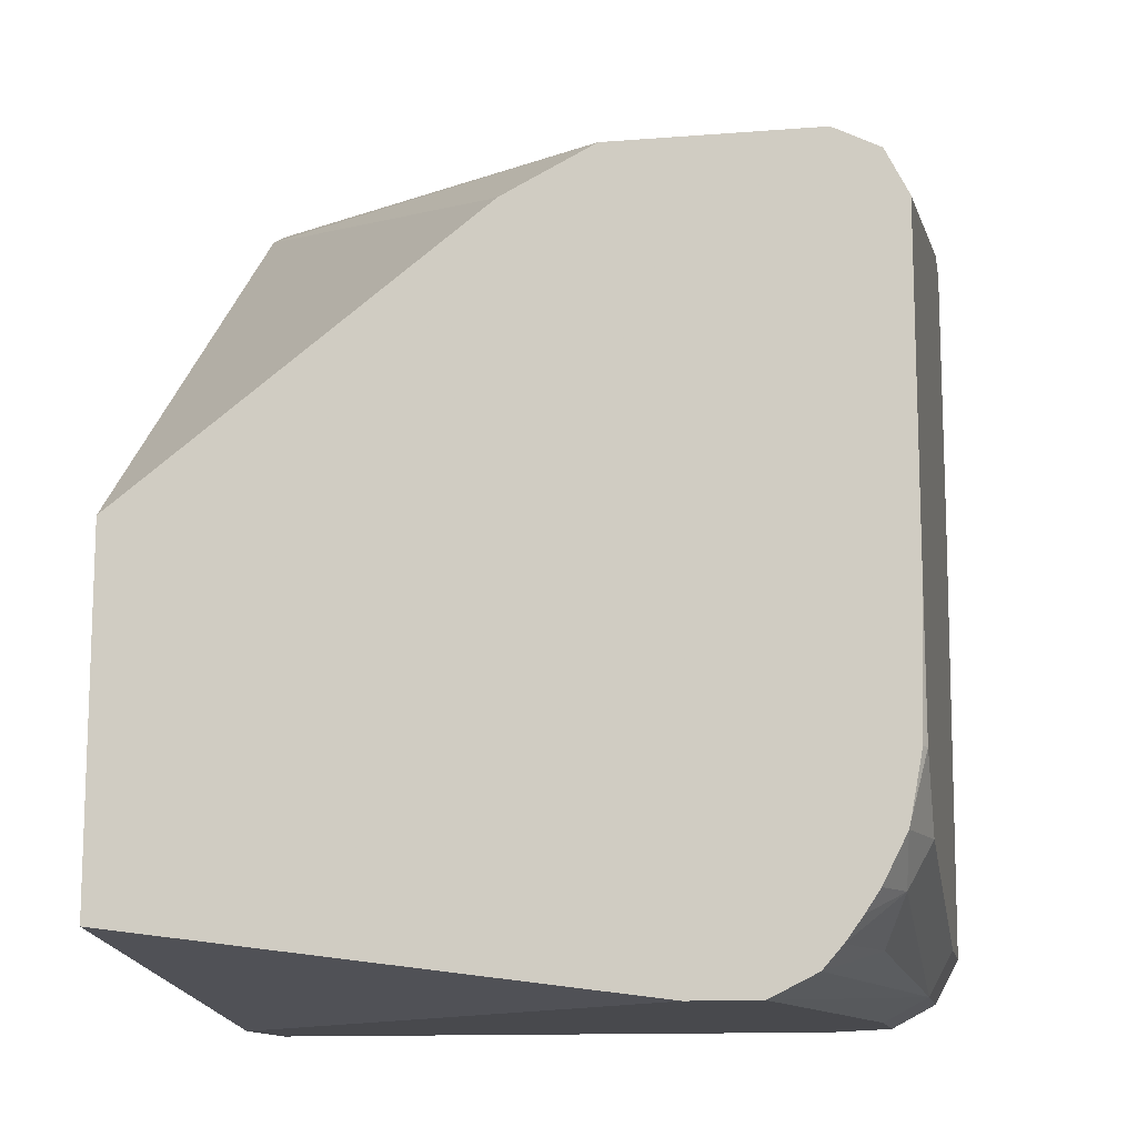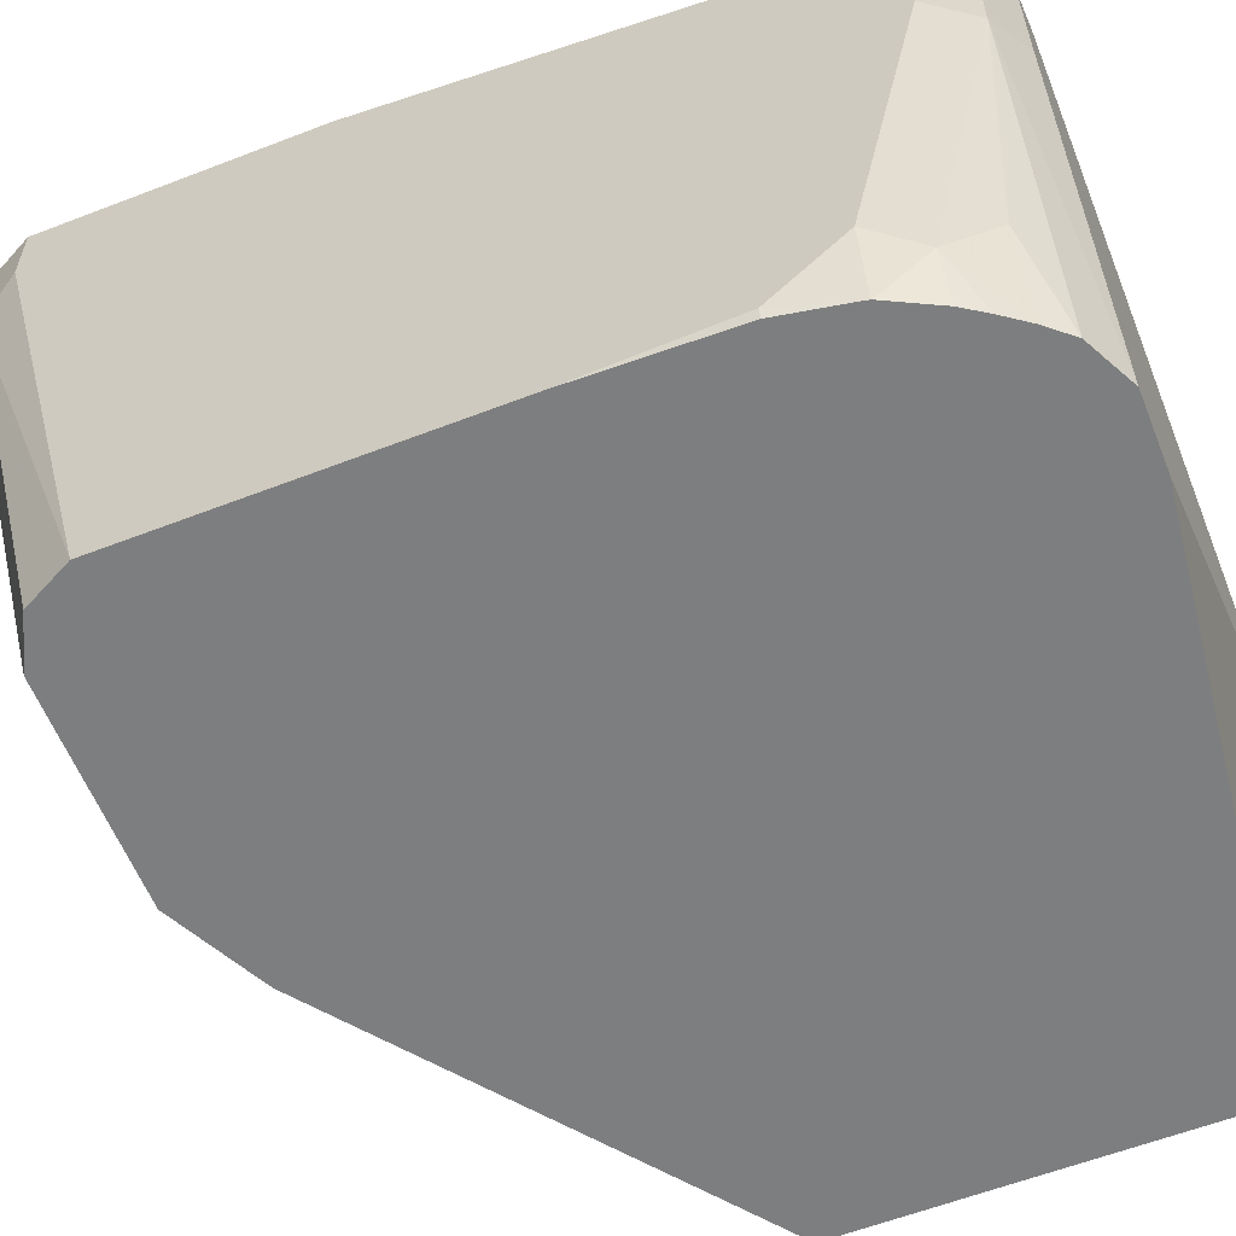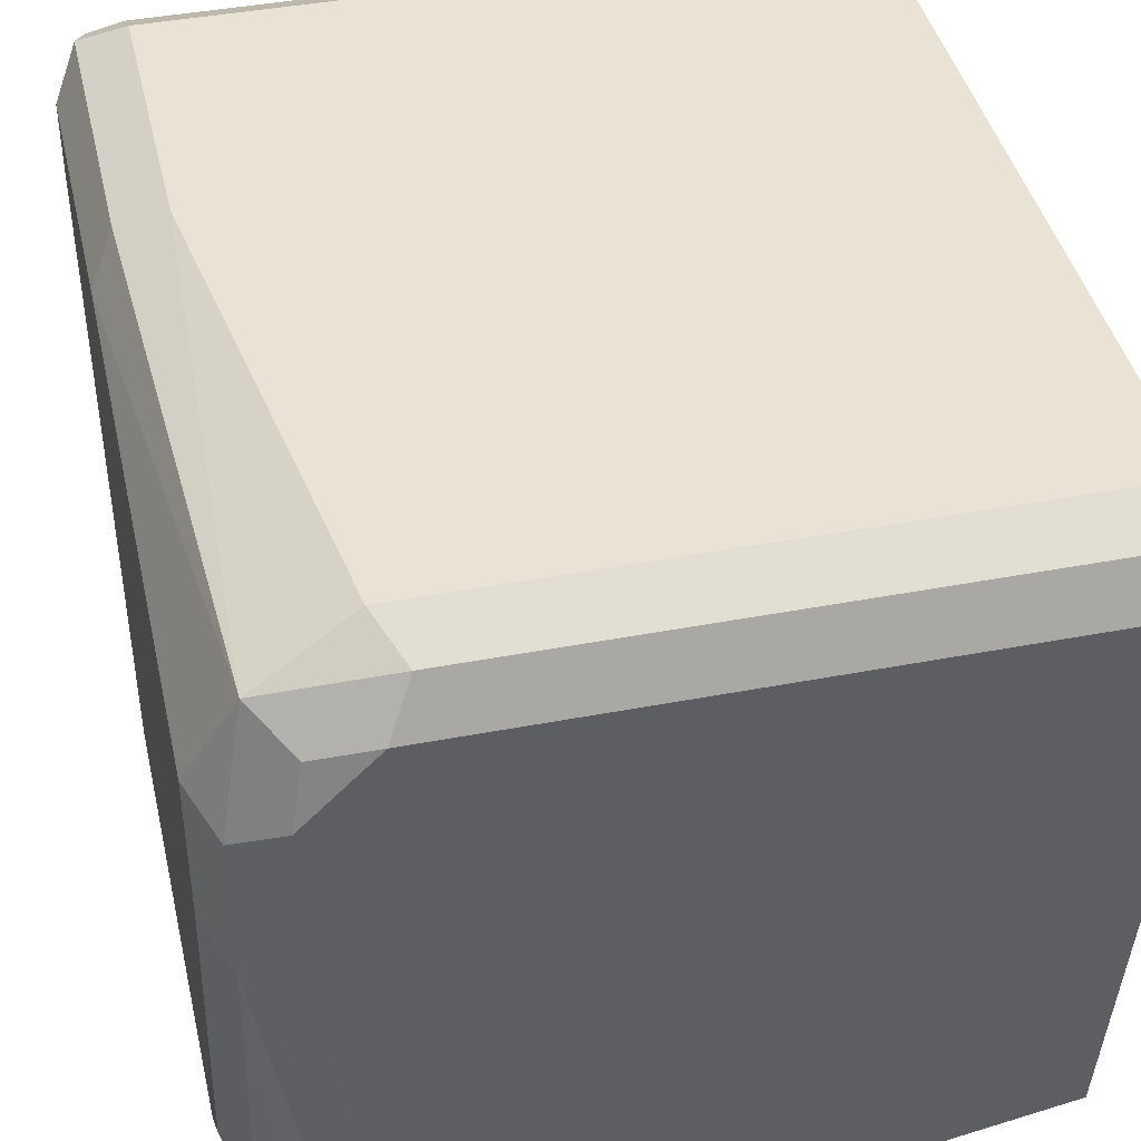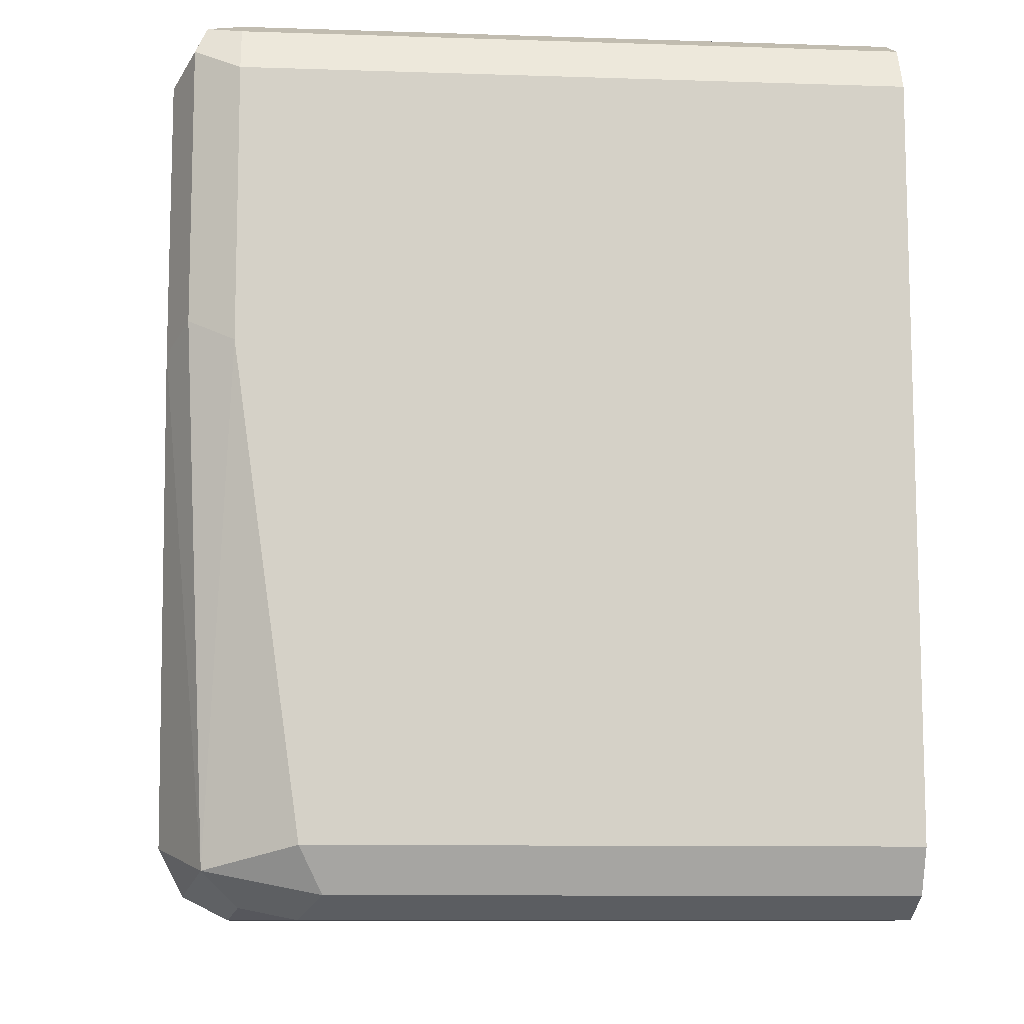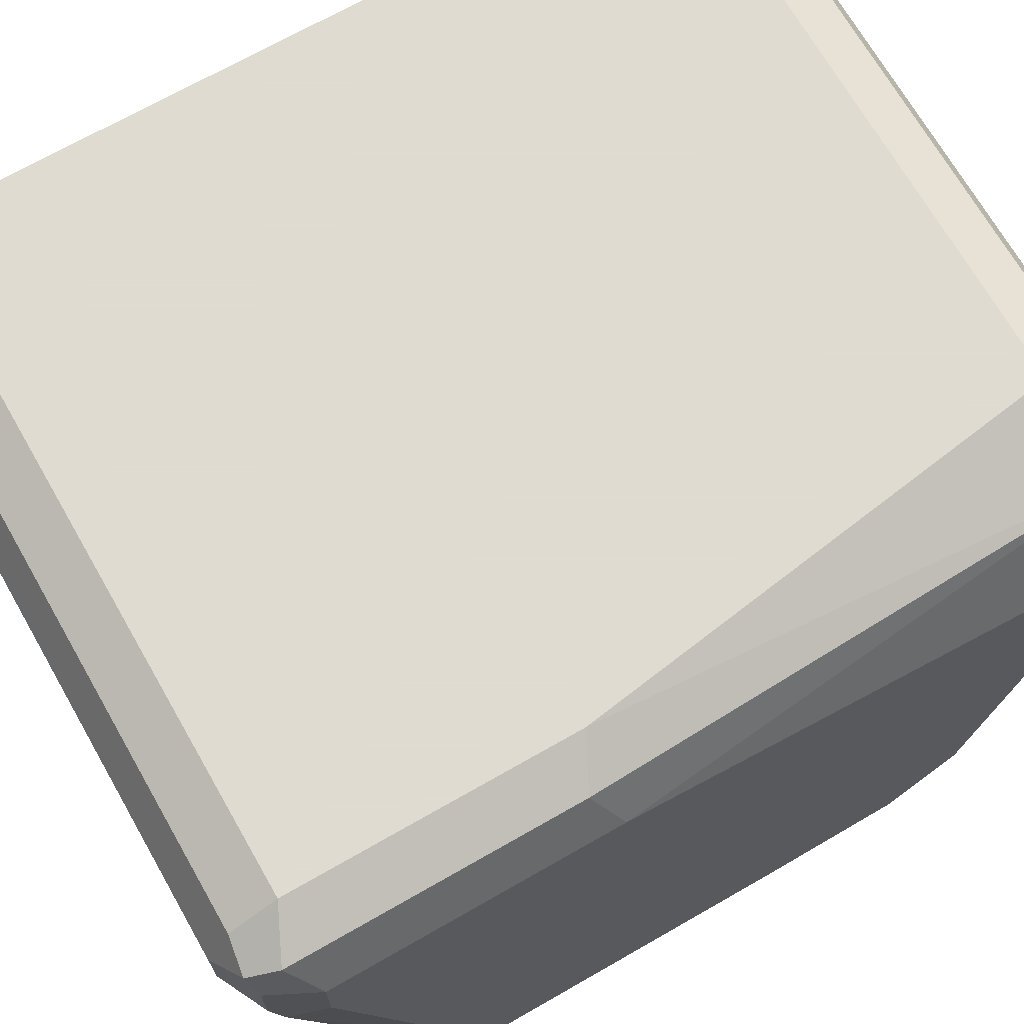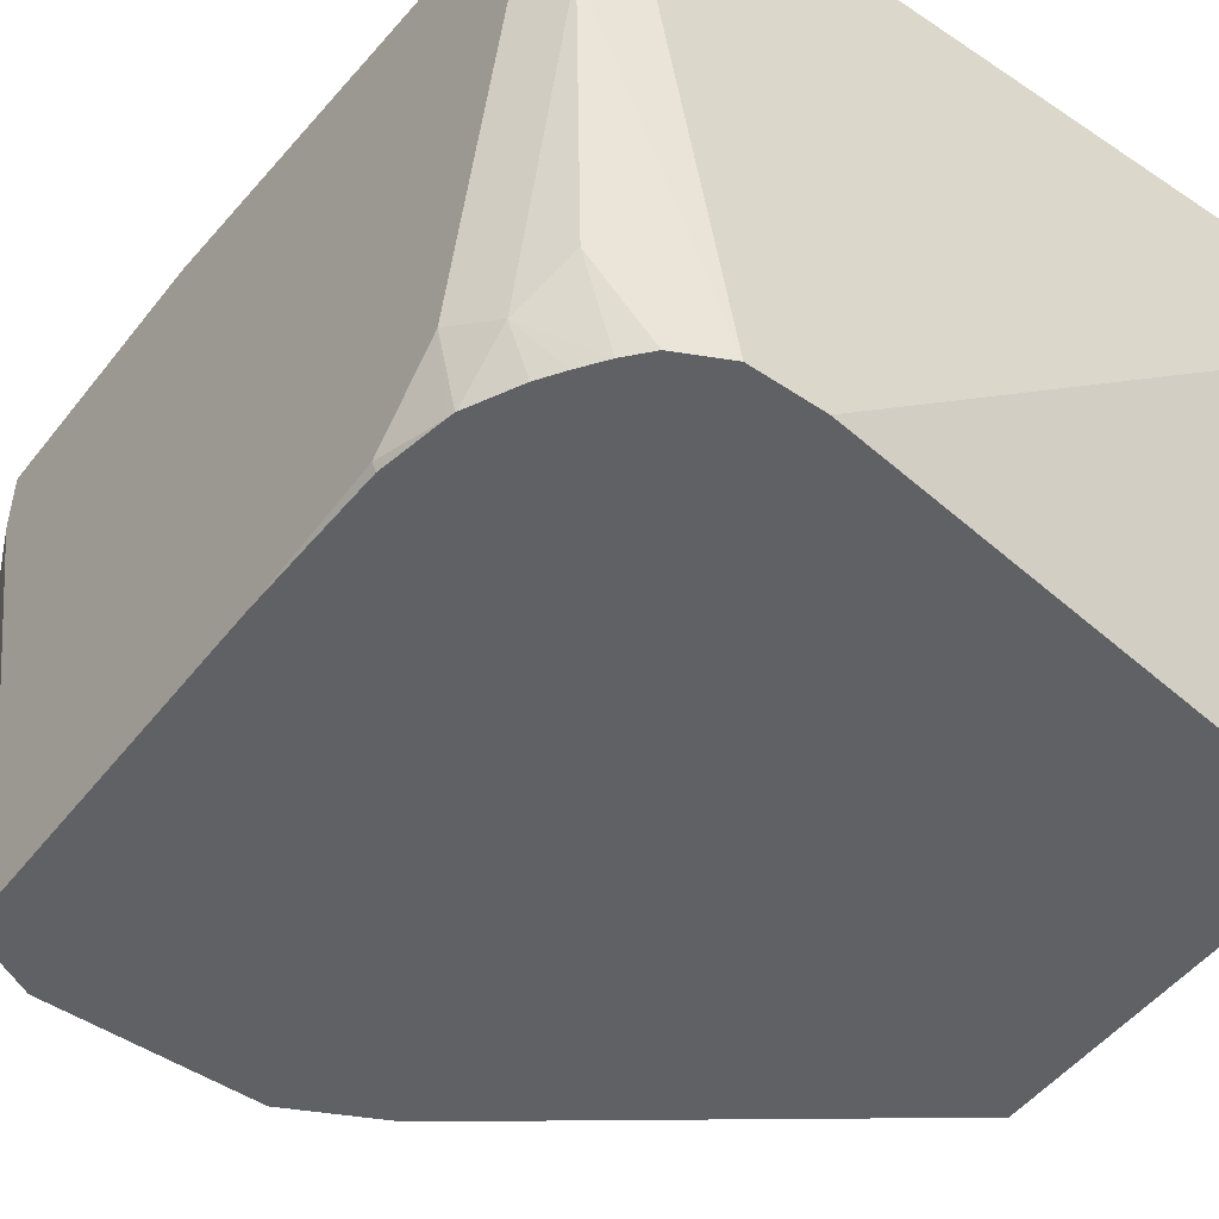
<metadata>
{"format":"obj","ext":"obj","renderer":"f3d","projection":"perspective","resolution":1024,"background":"white","views":[{"elev":-12.5,"azim":10.4,"up":"+Z"},{"elev":-59.3,"azim":111.7,"up":"+Y"},{"elev":42.1,"azim":167.1,"up":"+Y"},{"elev":-10.0,"azim":175.2,"up":"+Z"},{"elev":69.8,"azim":60.2,"up":"+Y"},{"elev":-49.7,"azim":143.5,"up":"+Y"}]}
</metadata>
<code>
v 0.596 0.3539 -0.2865
v 0.596 0.3707 -0.2865
v 0.596 0.3426 -0.2921
v 0.7078 0.2172 -0.3202
v 0.7583 0.3539 -0.2865
v 0.7583 0.3707 -0.2865
v 0.596 0.3748 -0.2885
v 0.6853 0.2172 -0.3314
v 0.689 0.2172 -0.3296
v 0.6965 0.2172 -0.3258
v 0.596 0.2172 -0.3991
v 0.7583 0.2172 -0.3202
v 0.7695 0.3539 -0.2921
v 0.7695 0.3707 -0.2921
v 0.7667 0.3791 -0.2907
v 0.7583 0.382 -0.2921
v 0.596 0.382 -0.2921
v 0.596 0.2172 -0.4887
v 0.7695 0.2172 -0.3258
v 0.7709 0.3454 -0.2949
v 0.7752 0.3539 -0.3033
v 0.7752 0.3707 -0.3033
v 0.7695 0.382 -0.2977
v 0.7583 0.3876 -0.3033
v 0.596 0.3876 -0.3033
v 0.596 0.337 -0.5055
v 0.7246 0.2172 -0.5055
v 0.7752 0.2172 -0.337
v 0.7752 0.3707 -0.3707
v 0.7695 0.382 -0.3651
v 0.7583 0.3876 -0.3707
v 0.596 0.3876 -0.4887
v 0.596 0.3707 -0.5055
v 0.7415 0.2172 -0.5055
v 0.7752 0.2172 -0.4194
v 0.7752 0.3539 -0.4887
v 0.7639 0.3763 -0.4943
v 0.7415 0.3876 -0.4887
v 0.596 0.382 -0.4999
v 0.7415 0.3707 -0.5055
v 0.7583 0.3202 -0.5055
v 0.7695 0.3146 -0.4999
v 0.7527 0.2172 -0.4999
v 0.7747 0.2172 -0.4364
v 0.7752 0.2191 -0.455
v 0.7752 0.3202 -0.4887
v 0.7695 0.3482 -0.4999
v 0.7555 0.3679 -0.5027
v 0.7358 0.382 -0.4999
v 0.7583 0.3539 -0.5055
v 0.7695 0.2303 -0.4831
v 0.7639 0.2415 -0.4943
v 0.7574 0.2172 -0.4945
v 0.7742 0.2172 -0.455
v 0.7714 0.2172 -0.4702
v 0.7752 0.2359 -0.4718
v 0.771 0.2172 -0.4718
v 0.7709 0.2172 -0.472
v 0.7652 0.2172 -0.4833
v 0.7616 0.2172 -0.4887
f 26 40 50
f 26 50 41
f 32 49 39
f 26 41 34
f 26 34 27
f 32 38 49
f 29 37 30
f 30 37 31
f 31 37 38
f 26 33 40
f 29 36 37
f 24 32 25
f 21 45 56
f 24 31 38
f 23 31 24
f 23 30 31
f 22 30 23
f 22 29 30
f 21 29 22
f 21 36 29
f 21 46 36
f 21 56 46
f 21 35 45
f 33 39 49
f 21 28 35
f 24 38 32
f 33 49 40
f 51 59 60
f 34 42 43
f 20 28 21
f 55 57 56
f 51 53 52
f 51 60 53
f 51 58 59
f 51 57 58
f 51 56 57
f 45 55 56
f 45 54 55
f 44 54 45
f 43 52 53
f 42 52 43
f 42 51 52
f 42 56 51
f 42 46 56
f 41 47 42
f 41 50 47
f 40 48 50
f 40 49 48
f 37 49 38
f 37 48 49
f 37 50 48
f 37 47 50
f 36 47 37
f 36 42 47
f 36 46 42
f 35 44 45
f 34 41 42
f 19 28 20
f 13 20 21
f 16 25 17
f 4 11 18
f 4 8 11
f 4 9 8
f 4 10 9
f 3 11 8
f 3 10 4
f 3 9 10
f 3 8 9
f 2 6 7
f 1 6 2
f 1 5 6
f 1 12 5
f 1 4 12
f 1 3 4
f 1 11 3
f 1 18 11
f 1 26 18
f 1 33 26
f 1 39 33
f 1 32 39
f 1 25 32
f 1 17 25
f 1 7 17
f 1 2 7
f 18 26 27
f 4 27 34
f 4 34 43
f 4 18 27
f 4 53 60
f 16 24 25
f 16 23 24
f 15 23 16
f 15 22 23
f 14 22 15
f 13 19 20
f 13 22 14
f 13 21 22
f 12 19 13
f 7 16 17
f 4 43 53
f 6 15 16
f 6 14 15
f 6 16 7
f 5 14 6
f 4 60 59
f 4 59 58
f 5 12 13
f 4 57 55
f 4 55 54
f 4 58 57
f 4 44 35
f 4 35 28
f 4 28 19
f 4 19 12
f 5 13 14
f 4 54 44

</code>
